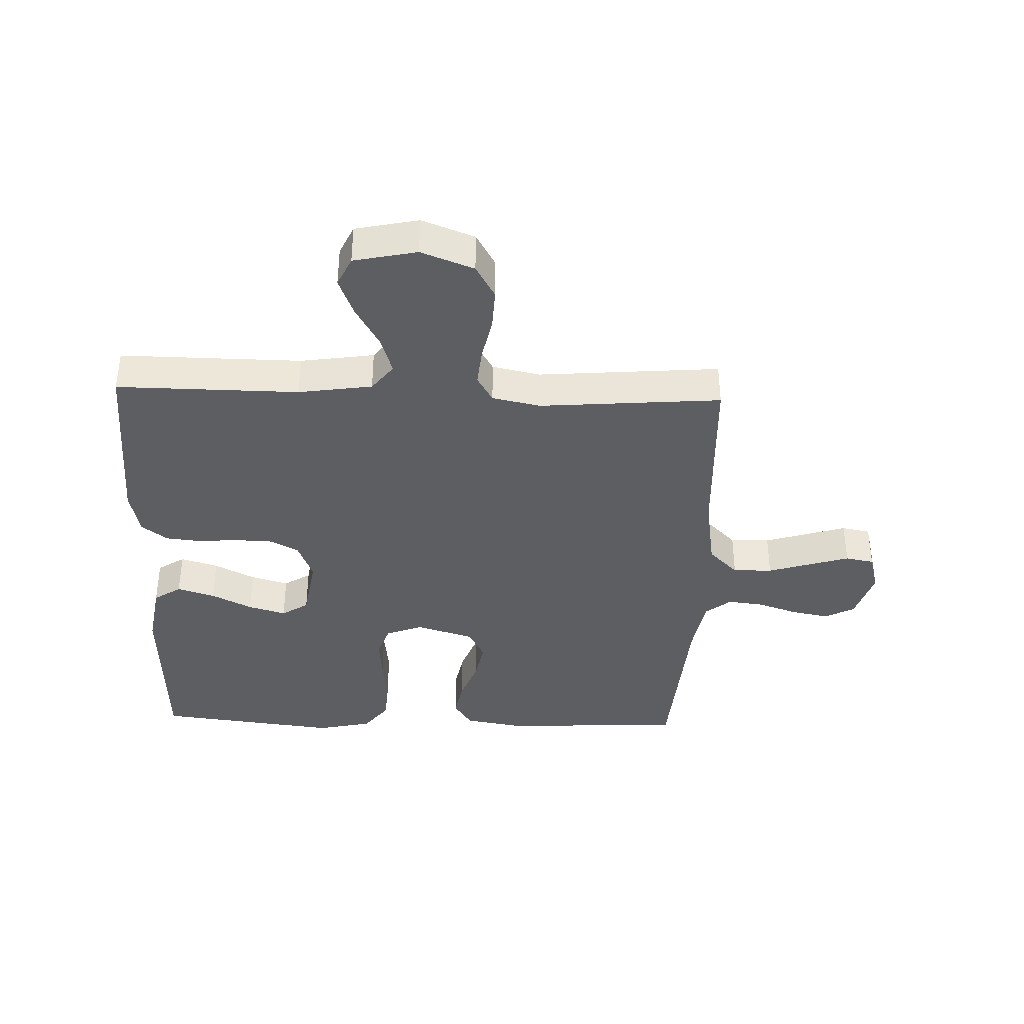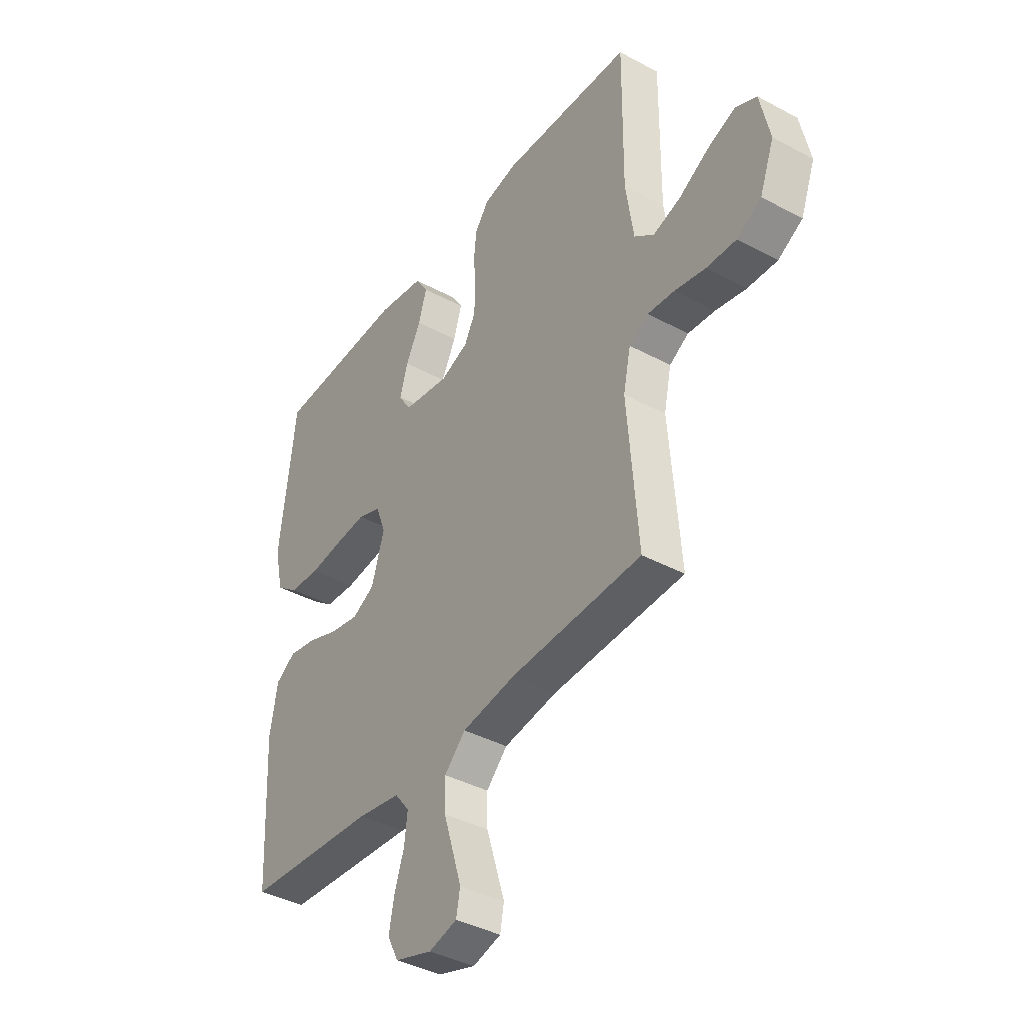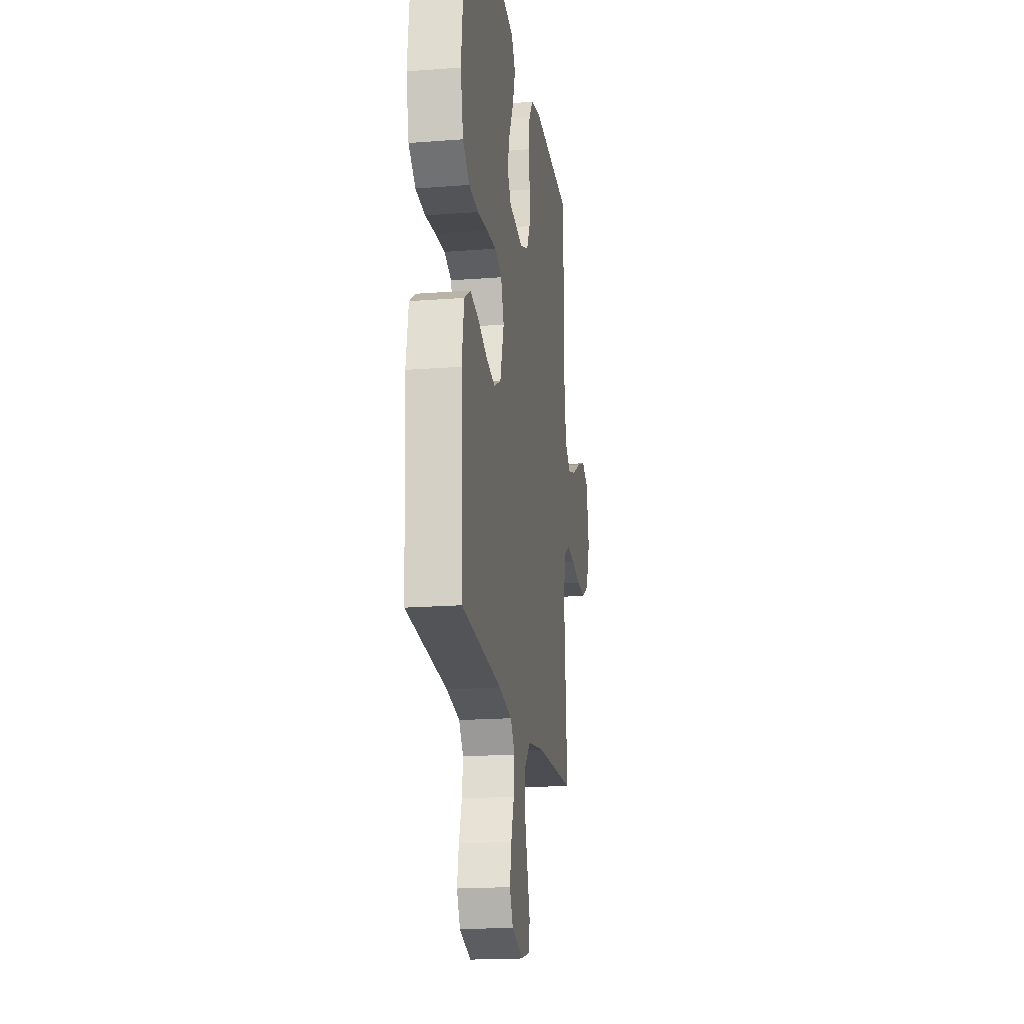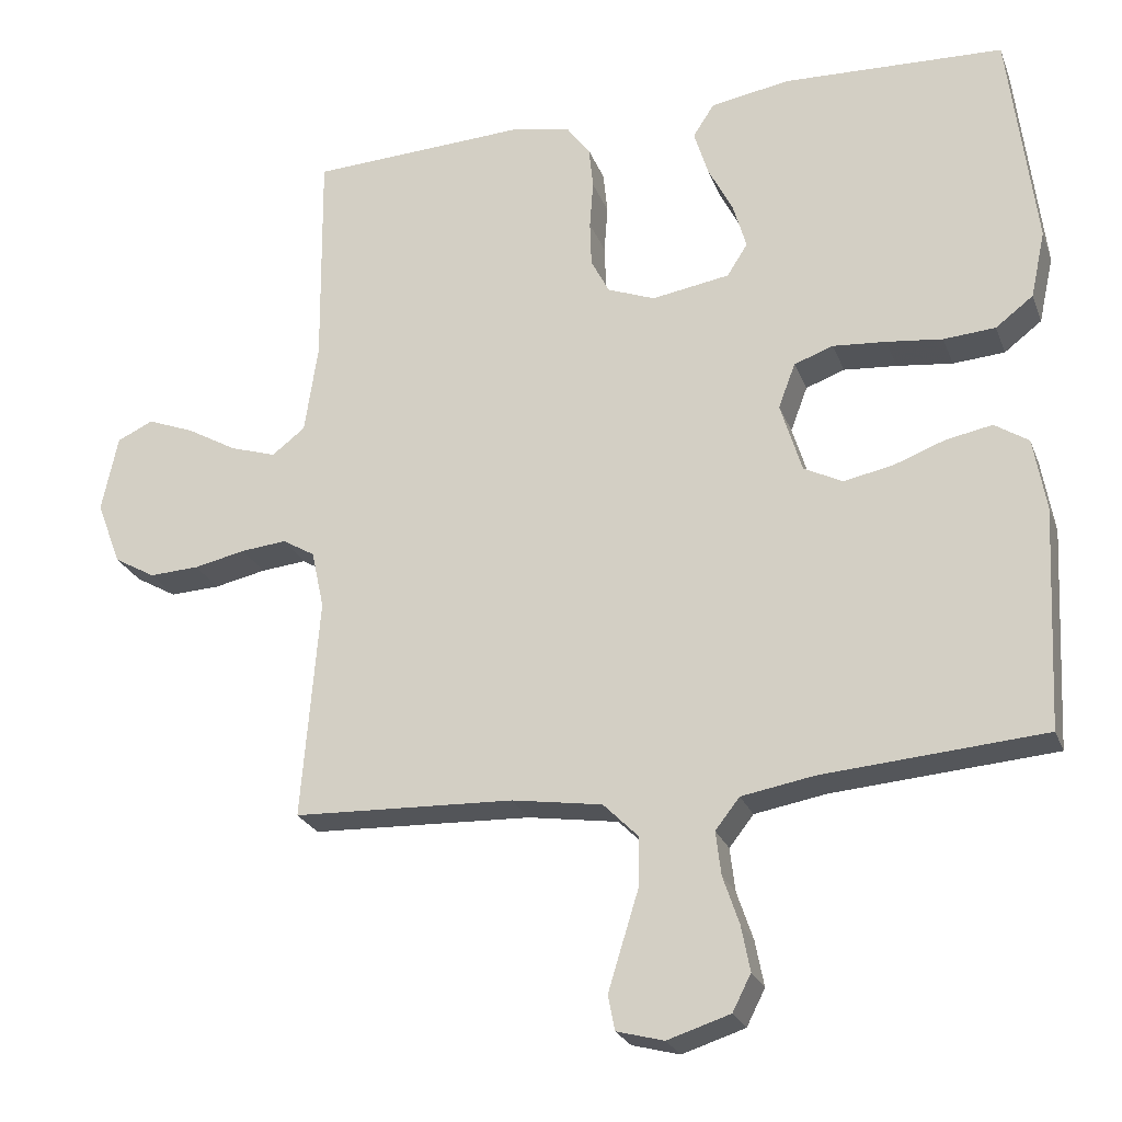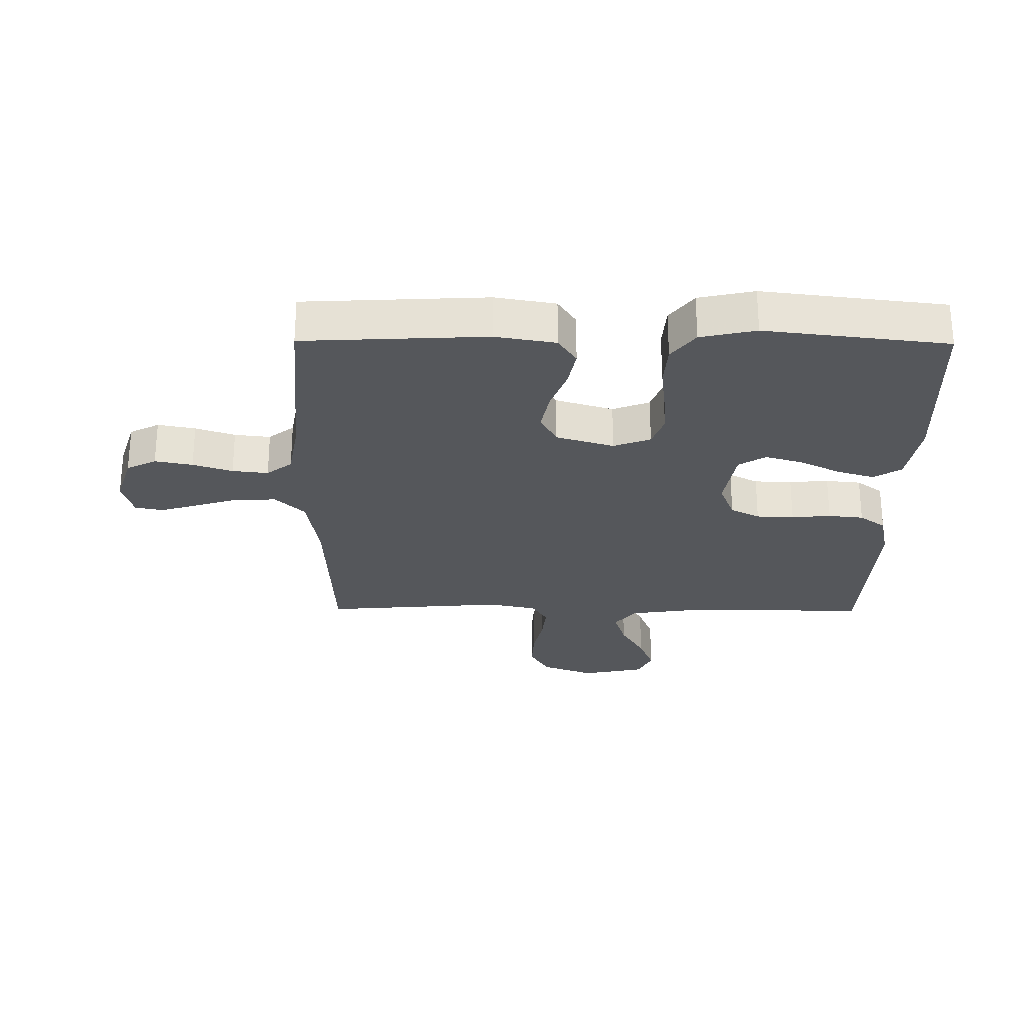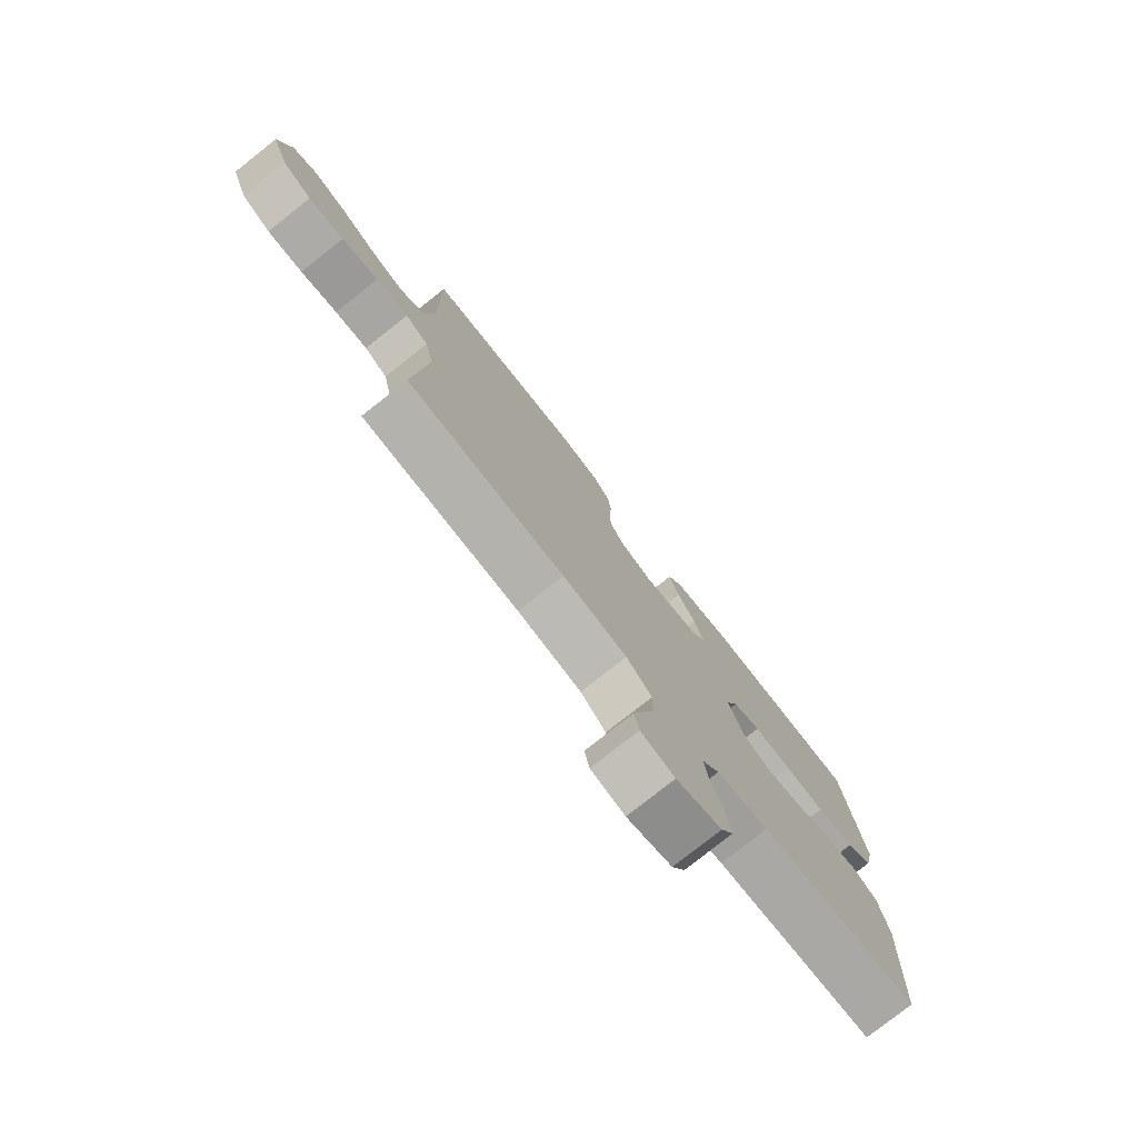
<metadata>
{"format":"obj","ext":"obj","renderer":"f3d","projection":"perspective","resolution":1024,"background":"white","views":[{"elev":-38.3,"azim":88.1,"up":"+Y"},{"elev":-39.8,"azim":56.3,"up":"+Z"},{"elev":-18.7,"azim":-81.6,"up":"+Z"},{"elev":-24.6,"azim":-162.1,"up":"+Z"},{"elev":-26.6,"azim":-90.5,"up":"+Y"},{"elev":-78.1,"azim":128.3,"up":"+Z"}]}
</metadata>
<code>
v -0.5 0.07 -0.5
v -0.515 0.07 -0.2
v -0.498 0.07 -0.101
v -0.452 0.07 -0.071
v -0.389 0.07 -0.083
v -0.319 0.07 -0.109
v -0.252 0.07 -0.122
v -0.2 0.07 -0.095
v -0.171 0.07 0
v -0.194 0.07 0.061
v -0.247 0.07 0.08
v -0.319 0.07 0.074
v -0.395 0.07 0.065
v -0.465 0.07 0.07
v -0.516 0.07 0.109
v -0.536 0.07 0.2
v -0.5 0.07 0.5
v -0.2 0.07 0.512
v -0.092 0.07 0.494
v -0.063 0.07 0.449
v -0.082 0.07 0.387
v -0.116 0.07 0.32
v -0.134 0.07 0.258
v -0.106 0.07 0.214
v 0 0.07 0.197
v 0.064 0.07 0.222
v 0.089 0.07 0.27
v 0.091 0.07 0.332
v 0.086 0.07 0.397
v 0.092 0.07 0.455
v 0.124 0.07 0.498
v 0.2 0.07 0.514
v 0.5 0.07 0.5
v 0.497 0.07 0.2
v 0.515 0.07 0.078
v 0.56 0.07 0.043
v 0.623 0.07 0.063
v 0.691 0.07 0.102
v 0.755 0.07 0.127
v 0.804 0.07 0.104
v 0.826 0.07 0
v 0.793 0.07 -0.087
v 0.737 0.07 -0.119
v 0.669 0.07 -0.116
v 0.599 0.07 -0.101
v 0.537 0.07 -0.095
v 0.493 0.07 -0.121
v 0.476 0.07 -0.2
v 0.5 0.07 -0.5
v 0.2 0.07 -0.512
v 0.078 0.07 -0.531
v 0.03 0.07 -0.579
v 0.031 0.07 -0.644
v 0.053 0.07 -0.715
v 0.073 0.07 -0.78
v 0.064 0.07 -0.827
v 0 0.07 -0.844
v -0.085 0.07 -0.817
v -0.11 0.07 -0.768
v -0.098 0.07 -0.706
v -0.076 0.07 -0.641
v -0.069 0.07 -0.582
v -0.102 0.07 -0.54
v -0.2 0.07 -0.523
v -0.5 0 -0.5
v -0.515 0 -0.2
v -0.498 0 -0.101
v -0.452 0 -0.071
v -0.389 0 -0.083
v -0.319 0 -0.109
v -0.252 0 -0.122
v -0.2 0 -0.095
v -0.171 0 0
v -0.194 0 0.061
v -0.247 0 0.08
v -0.319 0 0.074
v -0.395 0 0.065
v -0.465 0 0.07
v -0.516 0 0.109
v -0.536 0 0.2
v -0.5 0 0.5
v -0.2 0 0.512
v -0.092 0 0.494
v -0.063 0 0.449
v -0.082 0 0.387
v -0.116 0 0.32
v -0.134 0 0.258
v -0.106 0 0.214
v 0 0 0.197
v 0.064 0 0.222
v 0.089 0 0.27
v 0.091 0 0.332
v 0.086 0 0.397
v 0.092 0 0.455
v 0.124 0 0.498
v 0.2 0 0.514
v 0.5 0 0.5
v 0.497 0 0.2
v 0.515 0 0.078
v 0.56 0 0.043
v 0.623 0 0.063
v 0.691 0 0.102
v 0.755 0 0.127
v 0.804 0 0.104
v 0.826 0 0
v 0.793 0 -0.087
v 0.737 0 -0.119
v 0.669 0 -0.116
v 0.599 0 -0.101
v 0.537 0 -0.095
v 0.493 0 -0.121
v 0.476 0 -0.2
v 0.5 0 -0.5
v 0.2 0 -0.512
v 0.078 0 -0.531
v 0.03 0 -0.579
v 0.031 0 -0.644
v 0.053 0 -0.715
v 0.073 0 -0.78
v 0.064 0 -0.827
v 0 0 -0.844
v -0.085 0 -0.817
v -0.11 0 -0.768
v -0.098 0 -0.706
v -0.076 0 -0.641
v -0.069 0 -0.582
v -0.102 0 -0.54
v -0.2 0 -0.523
f 58 59 60 61
f 58 61 62
f 57 58 62
f 56 57 62
f 53 54 55 56
f 53 56 62
f 52 53 62 63
f 48 49 50
f 47 48 50 51
f 42 43 44 45
f 42 45 46
f 41 42 46
f 40 41 46
f 37 38 39 40
f 36 37 40 46
f 35 36 46 47
f 31 32 33 34
f 28 29 30 31
f 27 28 31 34
f 26 27 34 35
f 19 20 21 22
f 19 22 23
f 18 19 23
f 17 18 23
f 16 17 23 24
f 12 13 14 15
f 11 12 15 16
f 10 11 16 24
f 3 4 5 6
f 3 6 7
f 64 1 2 3
f 63 64 3 7
f 51 52 63 7
f 25 26 35 47
f 9 10 24 25
f 8 9 25 47
f 7 8 47 51
f 125 124 123 122
f 126 125 122
f 126 122 121
f 126 121 120
f 120 119 118 117
f 126 120 117
f 127 126 117 116
f 114 113 112
f 115 114 112 111
f 109 108 107 106
f 110 109 106
f 110 106 105
f 110 105 104
f 104 103 102 101
f 110 104 101 100
f 111 110 100 99
f 98 97 96 95
f 95 94 93 92
f 98 95 92 91
f 99 98 91 90
f 86 85 84 83
f 87 86 83
f 87 83 82
f 87 82 81
f 88 87 81 80
f 79 78 77 76
f 80 79 76 75
f 88 80 75 74
f 70 69 68 67
f 71 70 67
f 67 66 65 128
f 71 67 128 127
f 71 127 116 115
f 111 99 90 89
f 89 88 74 73
f 111 89 73 72
f 115 111 72 71
f 1 65 66 2
f 2 66 67 3
f 3 67 68 4
f 4 68 69 5
f 5 69 70 6
f 6 70 71 7
f 7 71 72 8
f 8 72 73 9
f 9 73 74 10
f 10 74 75 11
f 11 75 76 12
f 12 76 77 13
f 13 77 78 14
f 14 78 79 15
f 15 79 80 16
f 16 80 81 17
f 17 81 82 18
f 18 82 83 19
f 19 83 84 20
f 20 84 85 21
f 21 85 86 22
f 22 86 87 23
f 23 87 88 24
f 24 88 89 25
f 25 89 90 26
f 26 90 91 27
f 27 91 92 28
f 28 92 93 29
f 29 93 94 30
f 30 94 95 31
f 31 95 96 32
f 32 96 97 33
f 33 97 98 34
f 34 98 99 35
f 35 99 100 36
f 36 100 101 37
f 37 101 102 38
f 38 102 103 39
f 39 103 104 40
f 40 104 105 41
f 41 105 106 42
f 42 106 107 43
f 43 107 108 44
f 44 108 109 45
f 45 109 110 46
f 46 110 111 47
f 47 111 112 48
f 48 112 113 49
f 49 113 114 50
f 50 114 115 51
f 51 115 116 52
f 52 116 117 53
f 53 117 118 54
f 54 118 119 55
f 55 119 120 56
f 56 120 121 57
f 57 121 122 58
f 58 122 123 59
f 59 123 124 60
f 60 124 125 61
f 61 125 126 62
f 62 126 127 63
f 63 127 128 64
f 64 128 65 1

</code>
